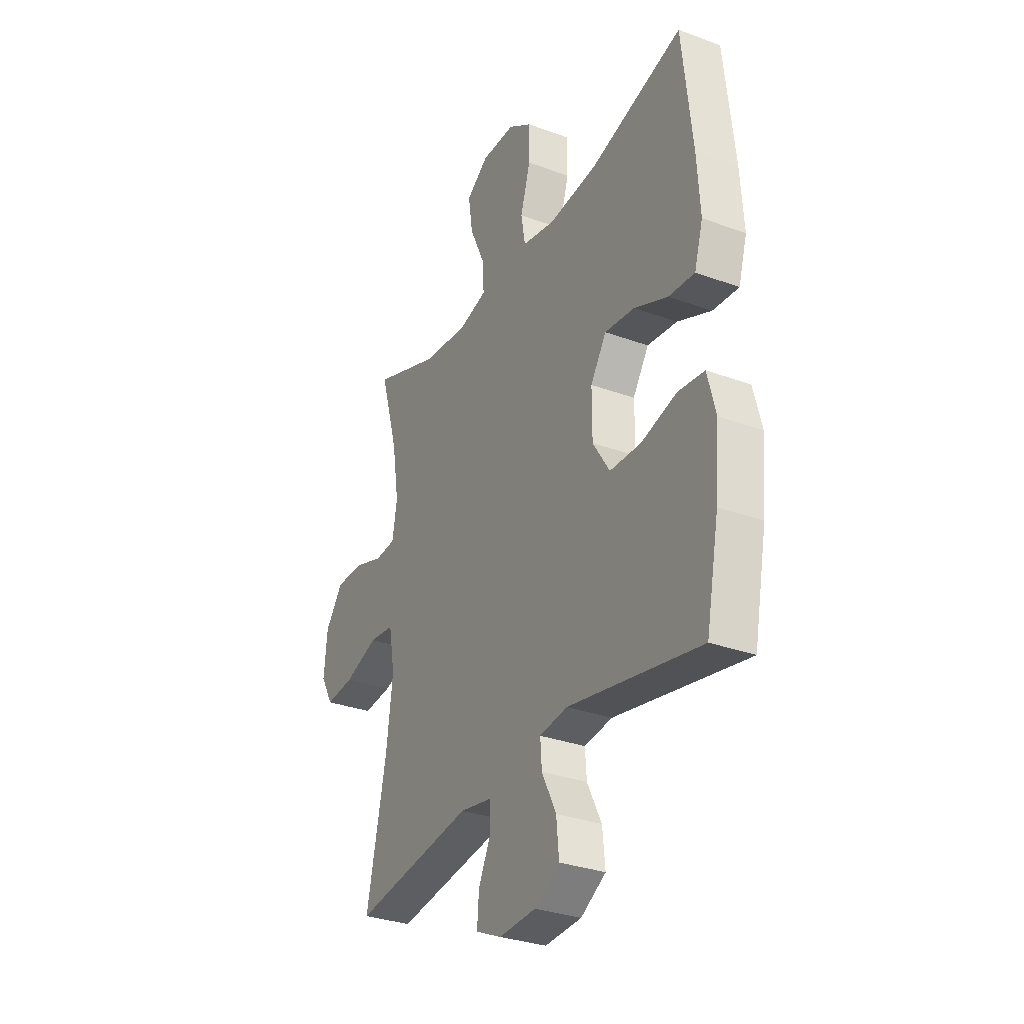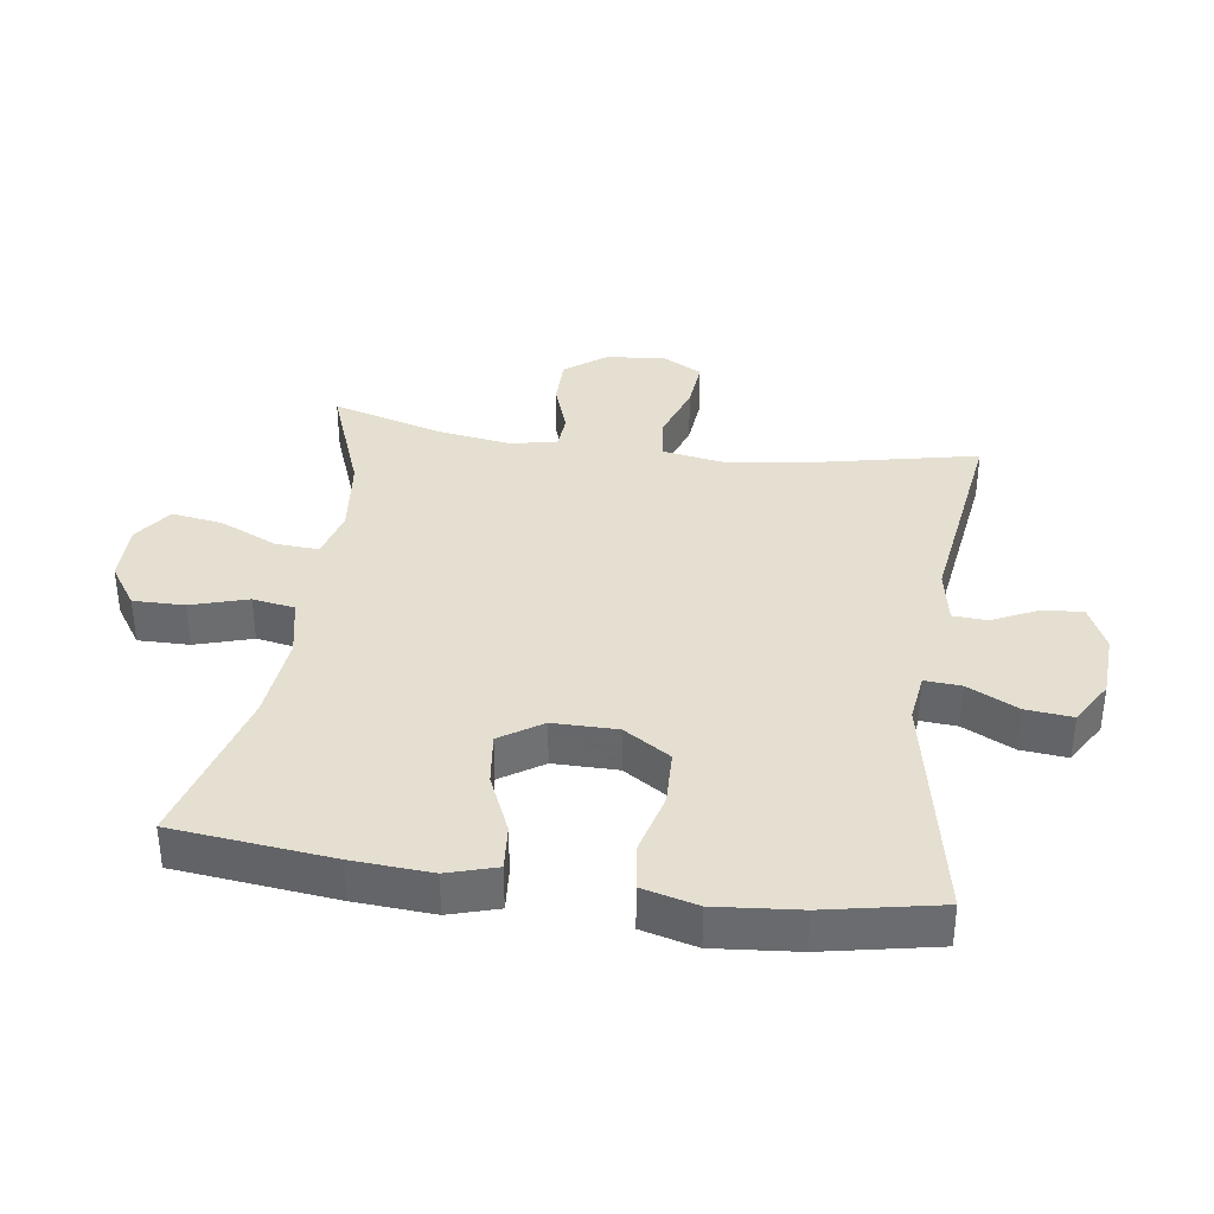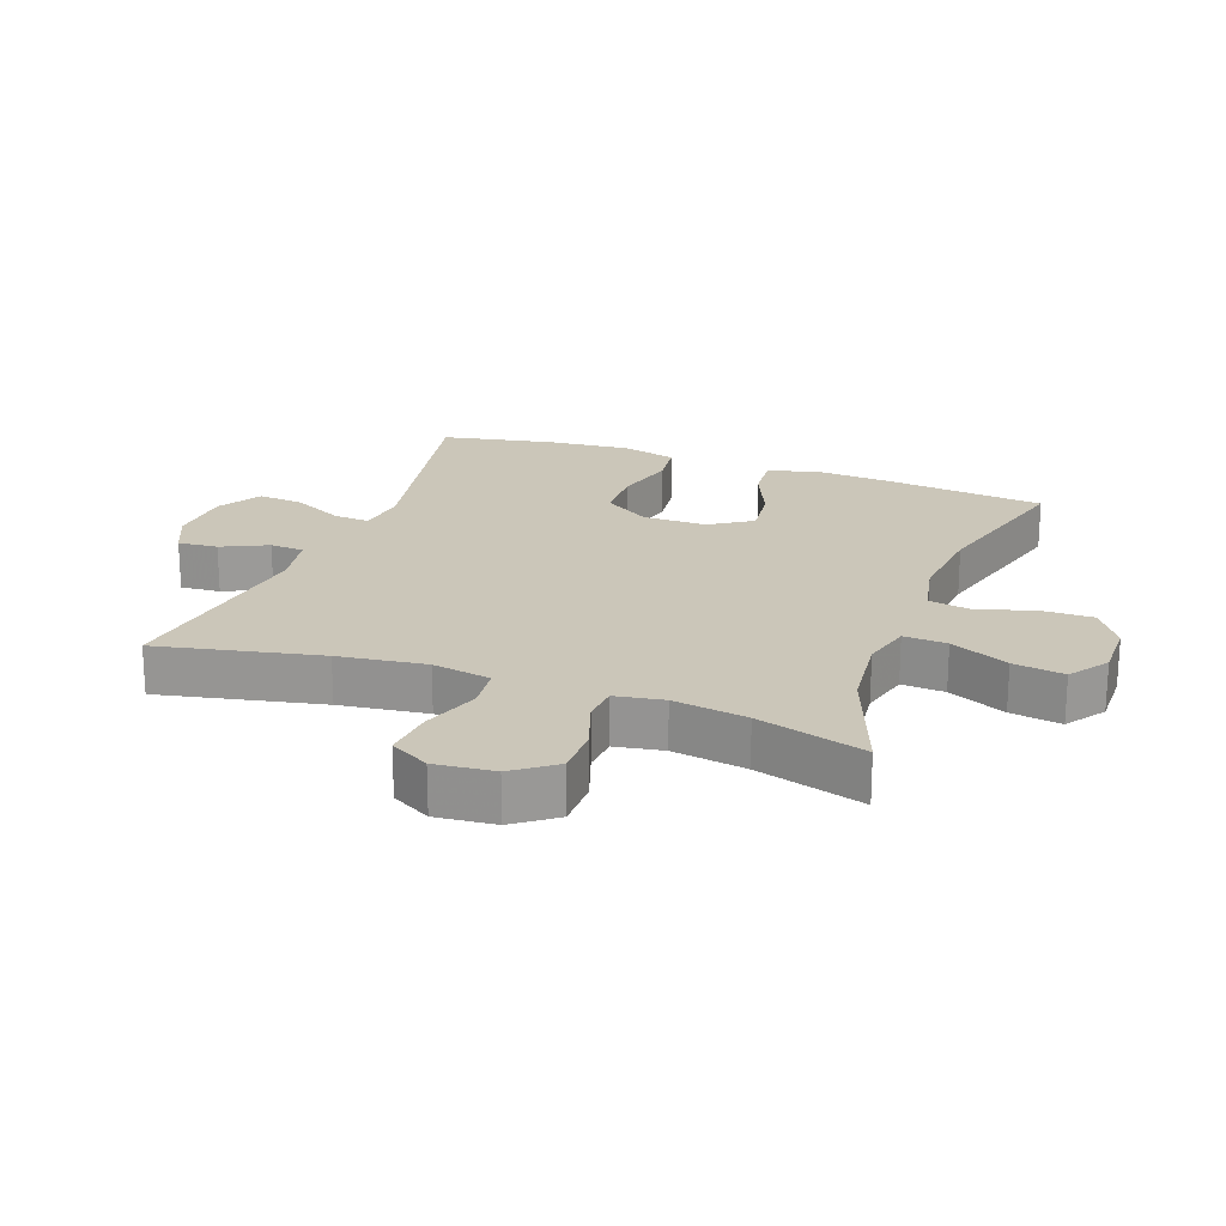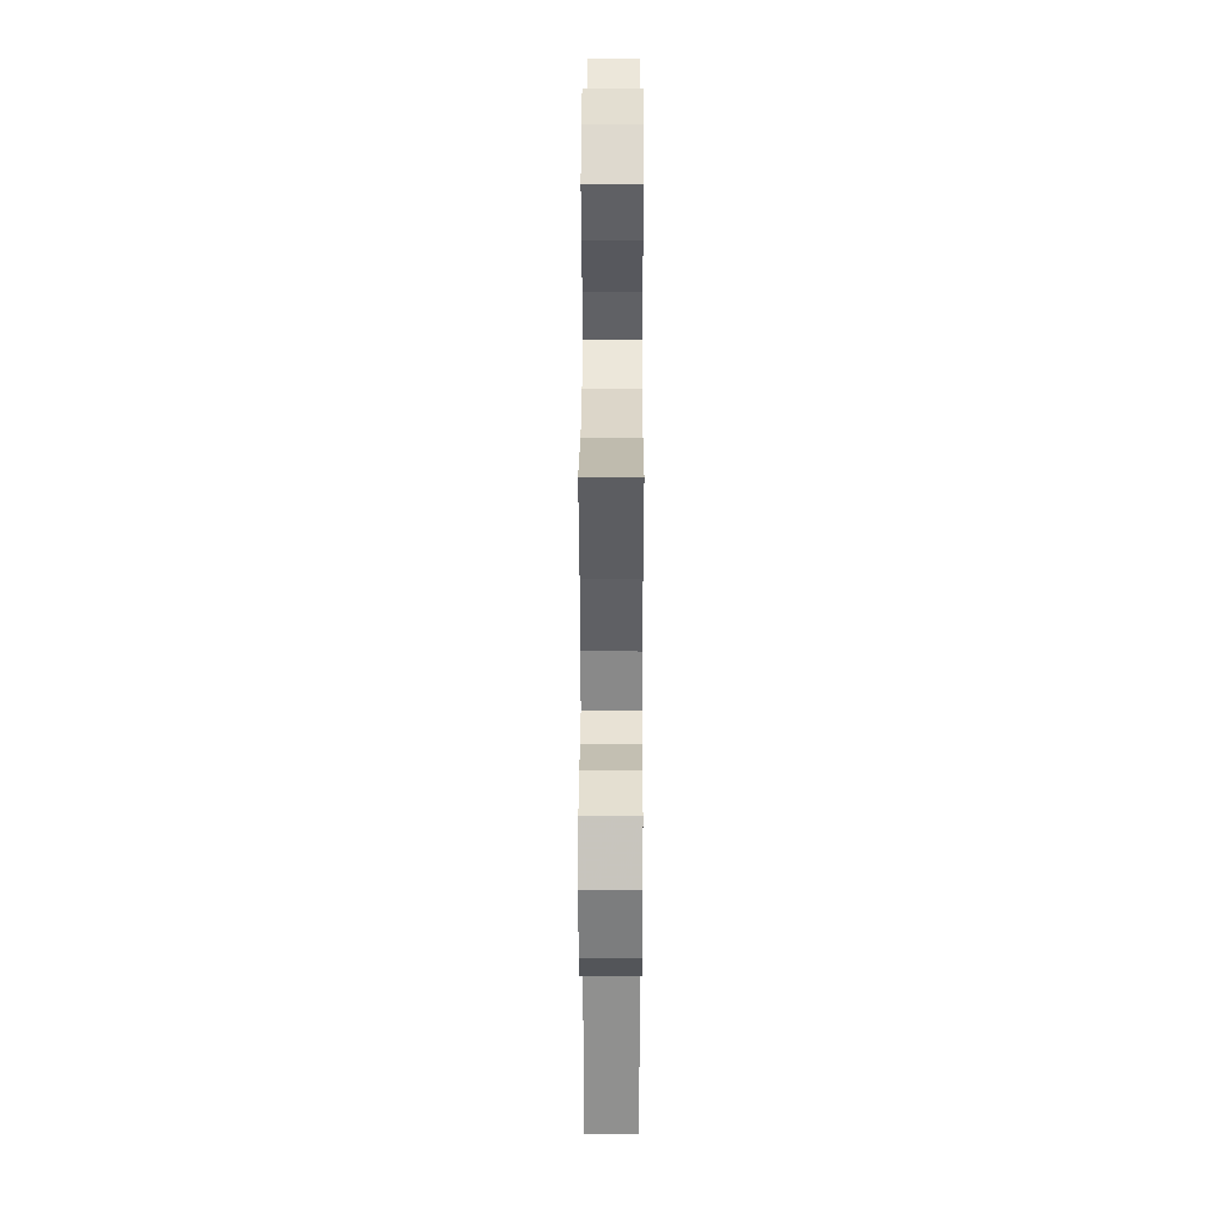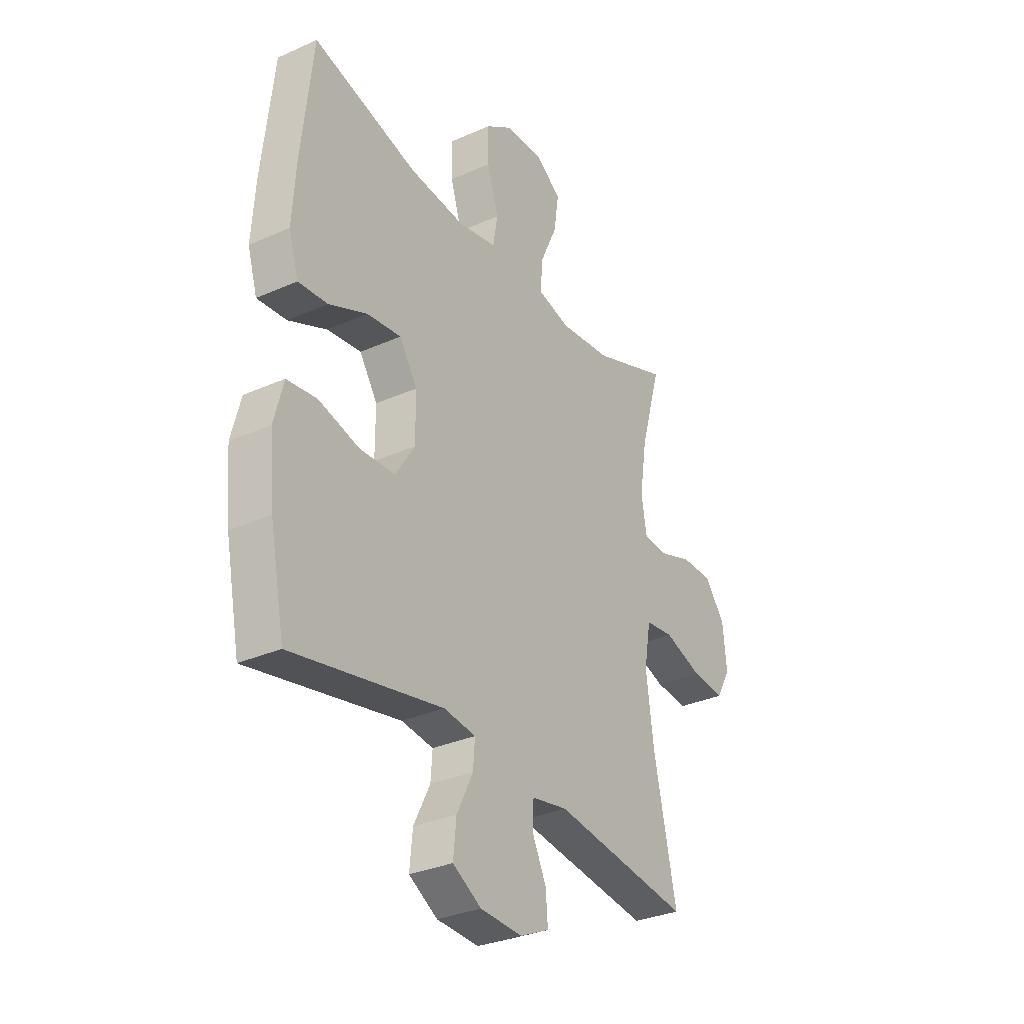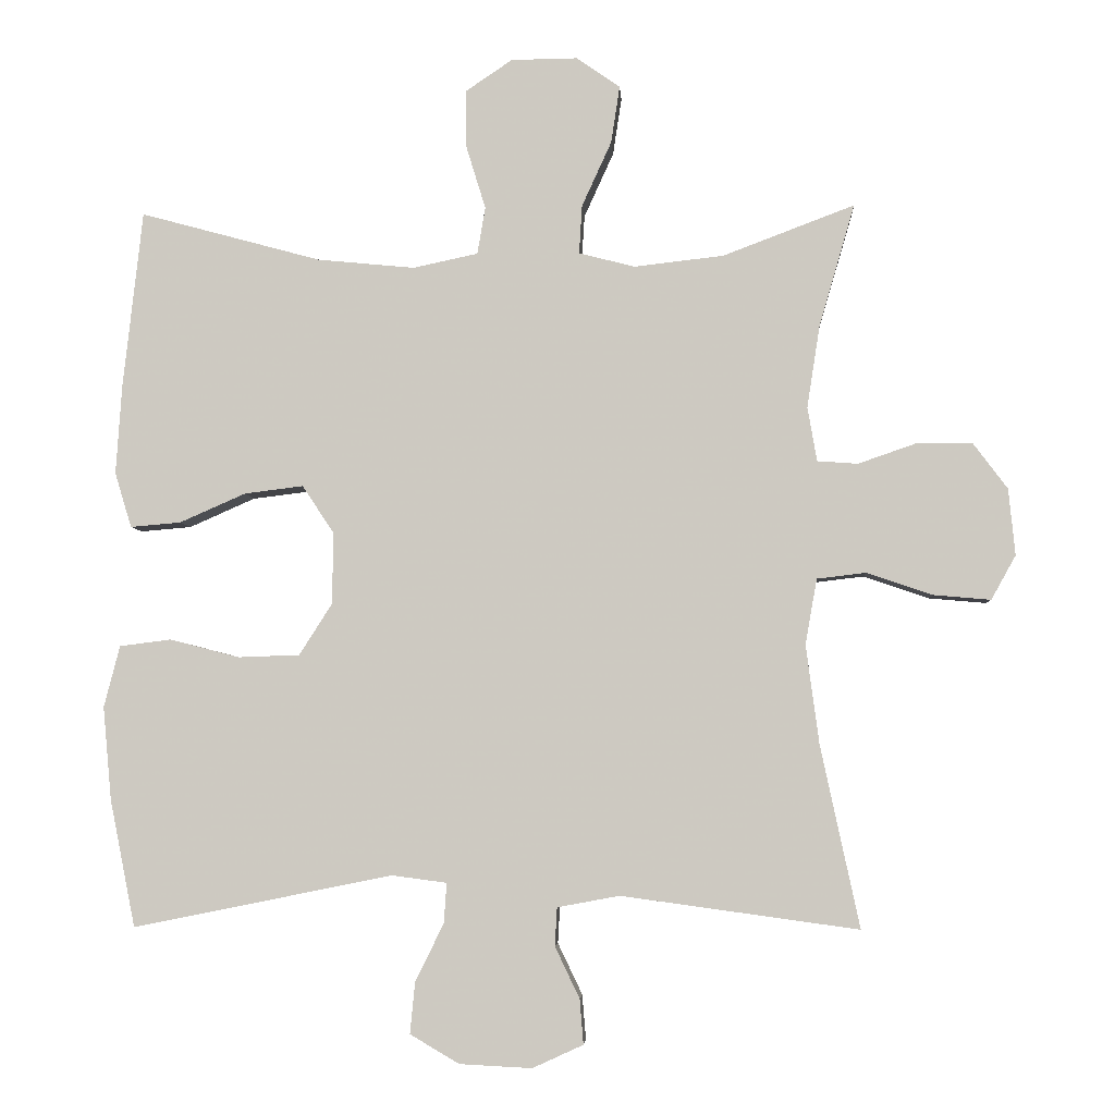
<metadata>
{"format":"obj","ext":"obj","renderer":"f3d","projection":"perspective","resolution":1024,"background":"white","views":[{"elev":-31.4,"azim":62.4,"up":"+Z"},{"elev":36.6,"azim":98.2,"up":"+Y"},{"elev":21.0,"azim":-69.7,"up":"+Y"},{"elev":36.6,"azim":-89.8,"up":"+Z"},{"elev":-31.6,"azim":122.3,"up":"+Z"},{"elev":-4.7,"azim":-176.6,"up":"+Z"}]}
</metadata>
<code>
v -0.5 0.07 -0.5
v -0.446 0.07 -0.248
v -0.428 0.07 -0.112
v -0.444 0.07 -0.021
v -0.512 0.07 -0.013
v -0.603 0.07 -0.044
v -0.682 0.07 -0.051
v -0.716 0.07 0.01
v -0.707 0.07 0.102
v -0.659 0.07 0.166
v -0.583 0.07 0.166
v -0.502 0.07 0.138
v -0.446 0.07 0.142
v -0.433 0.07 0.217
v -0.451 0.07 0.332
v -0.5 0.07 0.5
v -0.318 0.07 0.431
v -0.194 0.07 0.417
v -0.117 0.07 0.437
v -0.121 0.07 0.504
v -0.162 0.07 0.594
v -0.174 0.07 0.673
v -0.114 0.07 0.715
v -0.022 0.07 0.714
v 0.043 0.07 0.67
v 0.042 0.07 0.591
v 0.015 0.07 0.503
v 0.026 0.07 0.438
v 0.116 0.07 0.419
v 0.25 0.07 0.432
v 0.5 0.07 0.5
v 0.527 0.07 0.254
v 0.535 0.07 0.132
v 0.512 0.07 0.056
v 0.442 0.07 0.062
v 0.351 0.07 0.102
v 0.27 0.07 0.112
v 0.227 0.07 0.047
v 0.227 0.07 -0.052
v 0.273 0.07 -0.124
v 0.358 0.07 -0.127
v 0.454 0.07 -0.102
v 0.525 0.07 -0.111
v 0.547 0.07 -0.196
v 0.535 0.07 -0.325
v 0.5 0.07 -0.5
v 0.142 0.07 -0.428
v 0.066 0.07 -0.438
v 0.07 0.07 -0.494
v 0.109 0.07 -0.572
v 0.116 0.07 -0.644
v 0.048 0.07 -0.684
v -0.052 0.07 -0.689
v -0.122 0.07 -0.657
v -0.117 0.07 -0.595
v -0.083 0.07 -0.524
v -0.086 0.07 -0.471
v -0.172 0.07 -0.455
v -0.5 0 -0.5
v -0.446 0 -0.248
v -0.428 0 -0.112
v -0.444 0 -0.021
v -0.512 0 -0.013
v -0.603 0 -0.044
v -0.682 0 -0.051
v -0.716 0 0.01
v -0.707 0 0.102
v -0.659 0 0.166
v -0.583 0 0.166
v -0.502 0 0.138
v -0.446 0 0.142
v -0.433 0 0.217
v -0.451 0 0.332
v -0.5 0 0.5
v -0.318 0 0.431
v -0.194 0 0.417
v -0.117 0 0.437
v -0.121 0 0.504
v -0.162 0 0.594
v -0.174 0 0.673
v -0.114 0 0.715
v -0.022 0 0.714
v 0.043 0 0.67
v 0.042 0 0.591
v 0.015 0 0.503
v 0.026 0 0.438
v 0.116 0 0.419
v 0.25 0 0.432
v 0.5 0 0.5
v 0.527 0 0.254
v 0.535 0 0.132
v 0.512 0 0.056
v 0.442 0 0.062
v 0.351 0 0.102
v 0.27 0 0.112
v 0.227 0 0.047
v 0.227 0 -0.052
v 0.273 0 -0.124
v 0.358 0 -0.127
v 0.454 0 -0.102
v 0.525 0 -0.111
v 0.547 0 -0.196
v 0.535 0 -0.325
v 0.5 0 -0.5
v 0.142 0 -0.428
v 0.066 0 -0.438
v 0.07 0 -0.494
v 0.109 0 -0.572
v 0.116 0 -0.644
v 0.048 0 -0.684
v -0.052 0 -0.689
v -0.122 0 -0.657
v -0.117 0 -0.595
v -0.083 0 -0.524
v -0.086 0 -0.471
v -0.172 0 -0.455
f 53 54 55 56
f 53 56 57
f 52 53 57
f 49 50 51 52
f 48 49 52 57
f 44 45 46 47
f 44 47 48
f 41 42 43 44
f 40 41 44 48
f 39 40 48 57
f 33 34 35 36
f 33 36 37
f 30 31 32 33
f 29 30 33 37
f 28 29 37 38
f 24 25 26 27
f 24 27 28
f 23 24 28
f 20 21 22 23
f 19 20 23 28
f 18 19 28 38
f 15 16 17
f 14 15 17 18
f 13 14 18 38
f 9 10 11 12
f 5 6 7 8
f 5 8 9 12
f 58 1 2
f 58 2 3
f 57 58 3 4
f 39 57 4
f 12 13 38 39
f 4 5 12 39
f 114 113 112 111
f 115 114 111
f 115 111 110
f 110 109 108 107
f 115 110 107 106
f 105 104 103 102
f 106 105 102
f 102 101 100 99
f 106 102 99 98
f 115 106 98 97
f 94 93 92 91
f 95 94 91
f 91 90 89 88
f 95 91 88 87
f 96 95 87 86
f 85 84 83 82
f 86 85 82
f 86 82 81
f 81 80 79 78
f 86 81 78 77
f 96 86 77 76
f 75 74 73
f 76 75 73 72
f 96 76 72 71
f 70 69 68 67
f 66 65 64 63
f 70 67 66 63
f 60 59 116
f 61 60 116
f 62 61 116 115
f 62 115 97
f 97 96 71 70
f 97 70 63 62
f 1 59 60 2
f 2 60 61 3
f 3 61 62 4
f 4 62 63 5
f 5 63 64 6
f 6 64 65 7
f 7 65 66 8
f 8 66 67 9
f 9 67 68 10
f 10 68 69 11
f 11 69 70 12
f 12 70 71 13
f 13 71 72 14
f 14 72 73 15
f 15 73 74 16
f 16 74 75 17
f 17 75 76 18
f 18 76 77 19
f 19 77 78 20
f 20 78 79 21
f 21 79 80 22
f 22 80 81 23
f 23 81 82 24
f 24 82 83 25
f 25 83 84 26
f 26 84 85 27
f 27 85 86 28
f 28 86 87 29
f 29 87 88 30
f 30 88 89 31
f 31 89 90 32
f 32 90 91 33
f 33 91 92 34
f 34 92 93 35
f 35 93 94 36
f 36 94 95 37
f 37 95 96 38
f 38 96 97 39
f 39 97 98 40
f 40 98 99 41
f 41 99 100 42
f 42 100 101 43
f 43 101 102 44
f 44 102 103 45
f 45 103 104 46
f 46 104 105 47
f 47 105 106 48
f 48 106 107 49
f 49 107 108 50
f 50 108 109 51
f 51 109 110 52
f 52 110 111 53
f 53 111 112 54
f 54 112 113 55
f 55 113 114 56
f 56 114 115 57
f 57 115 116 58
f 58 116 59 1

</code>
